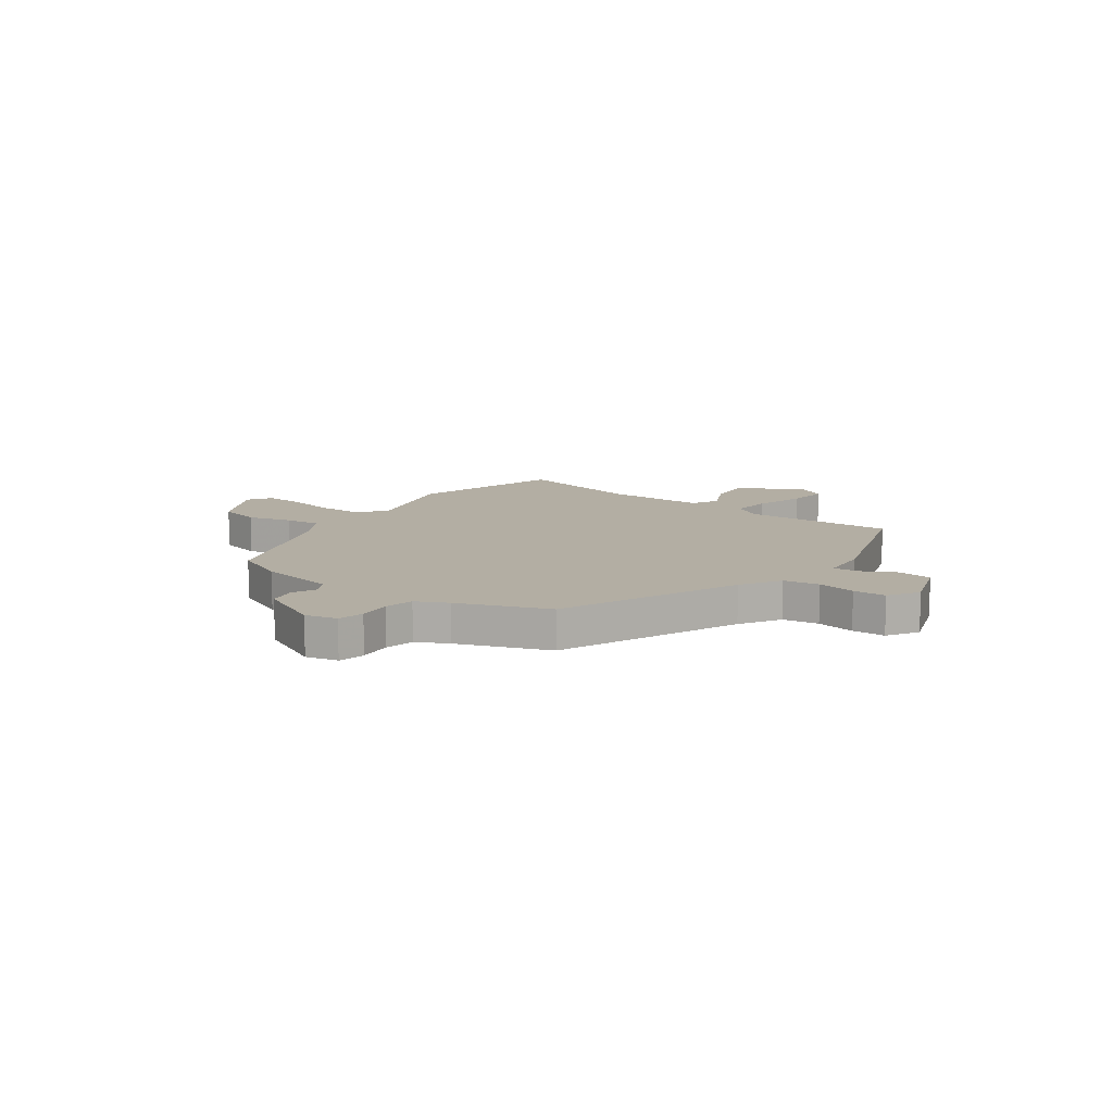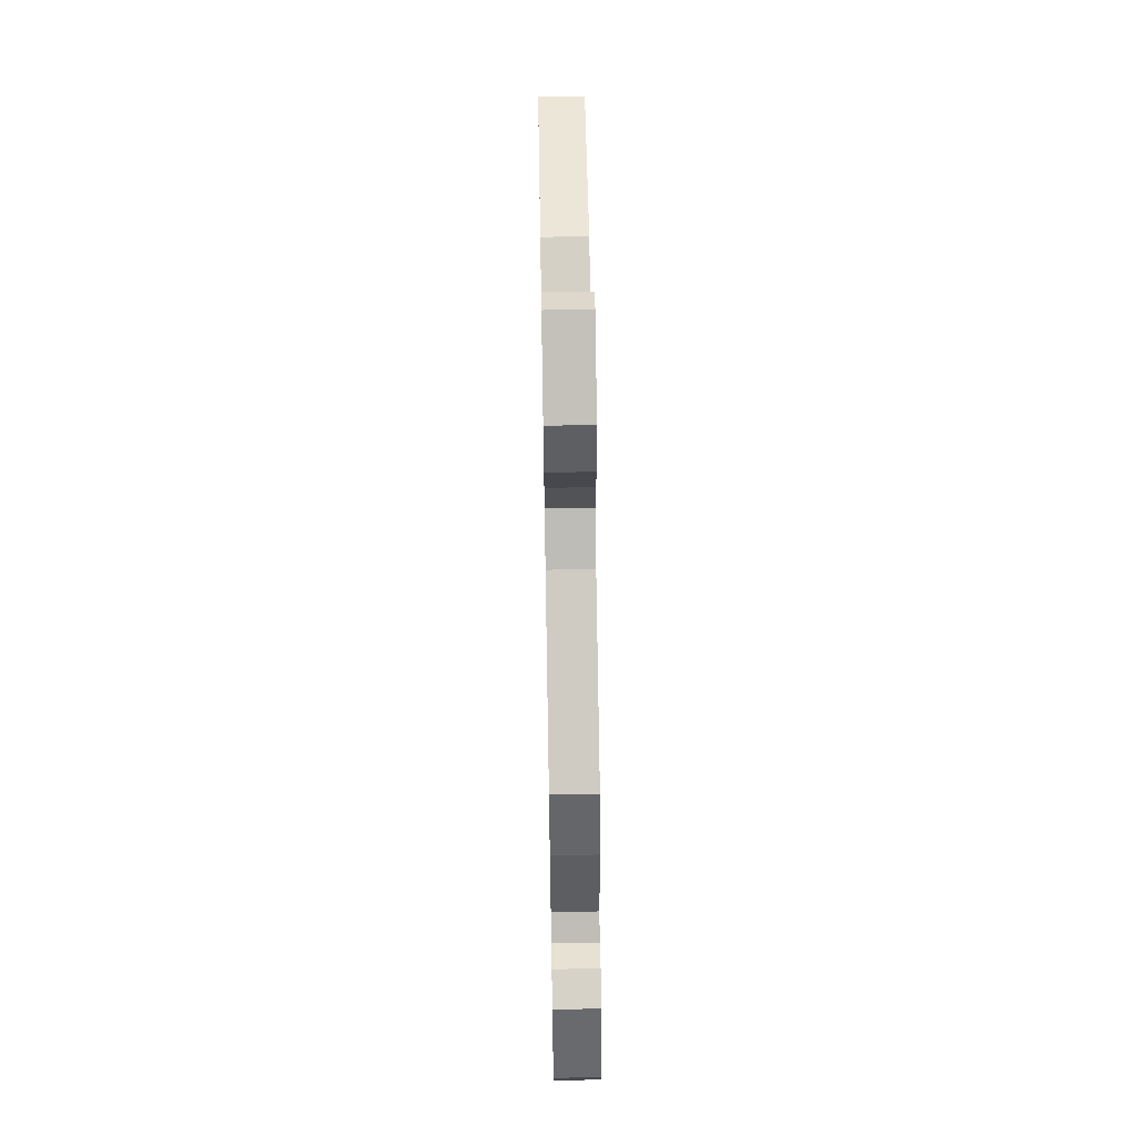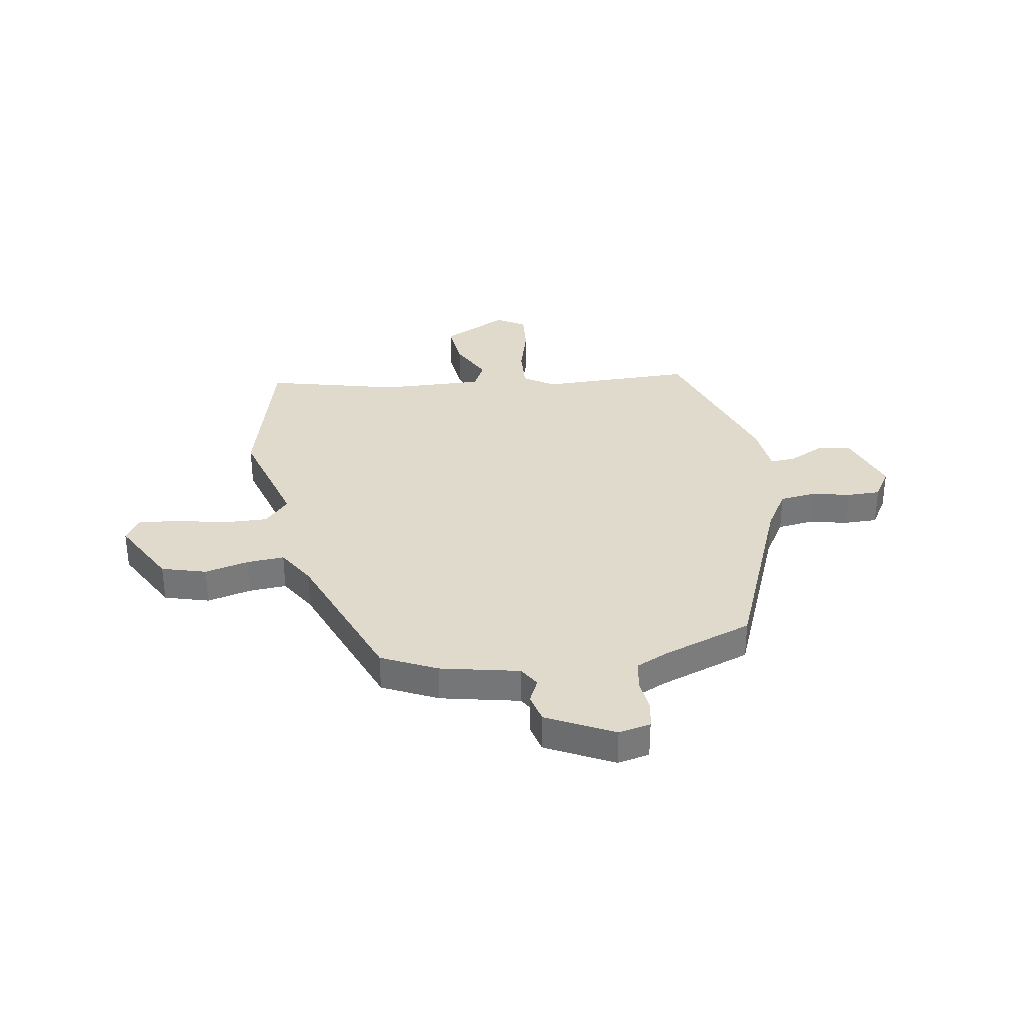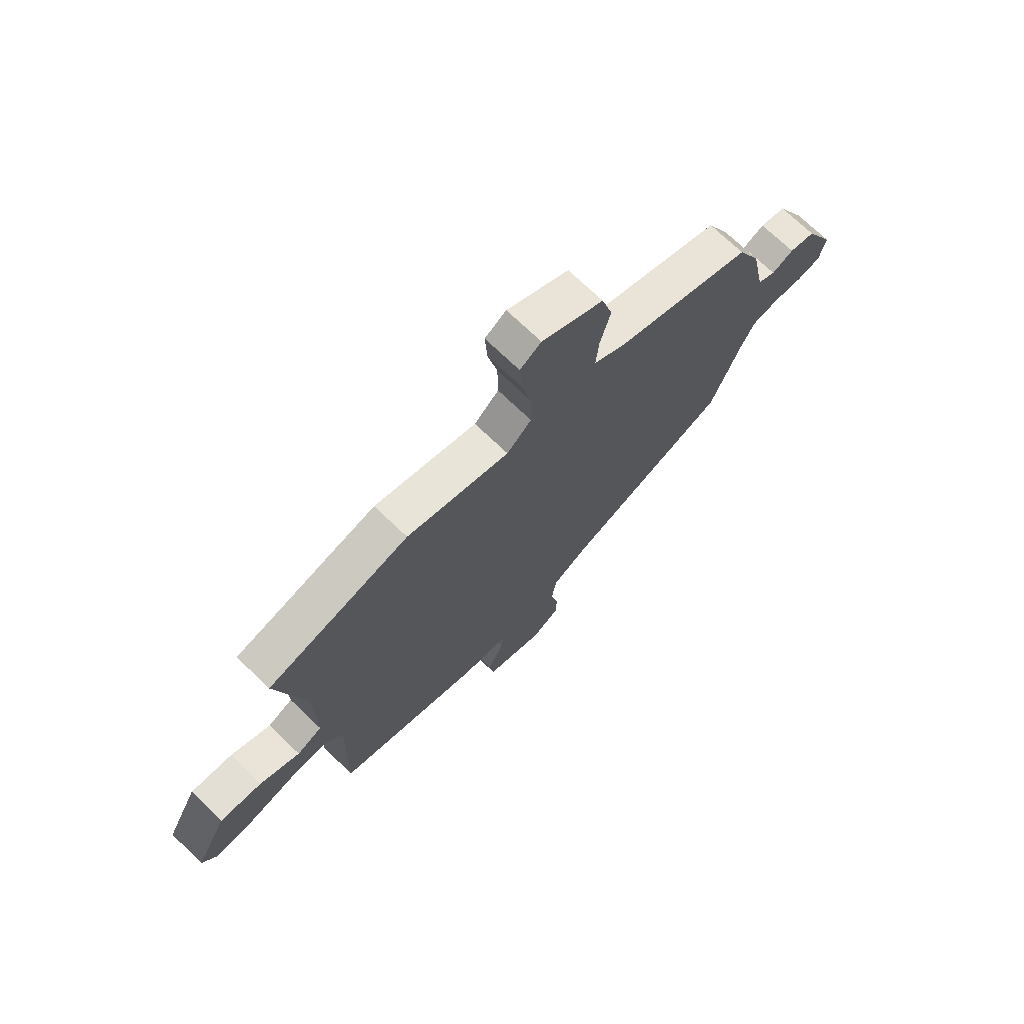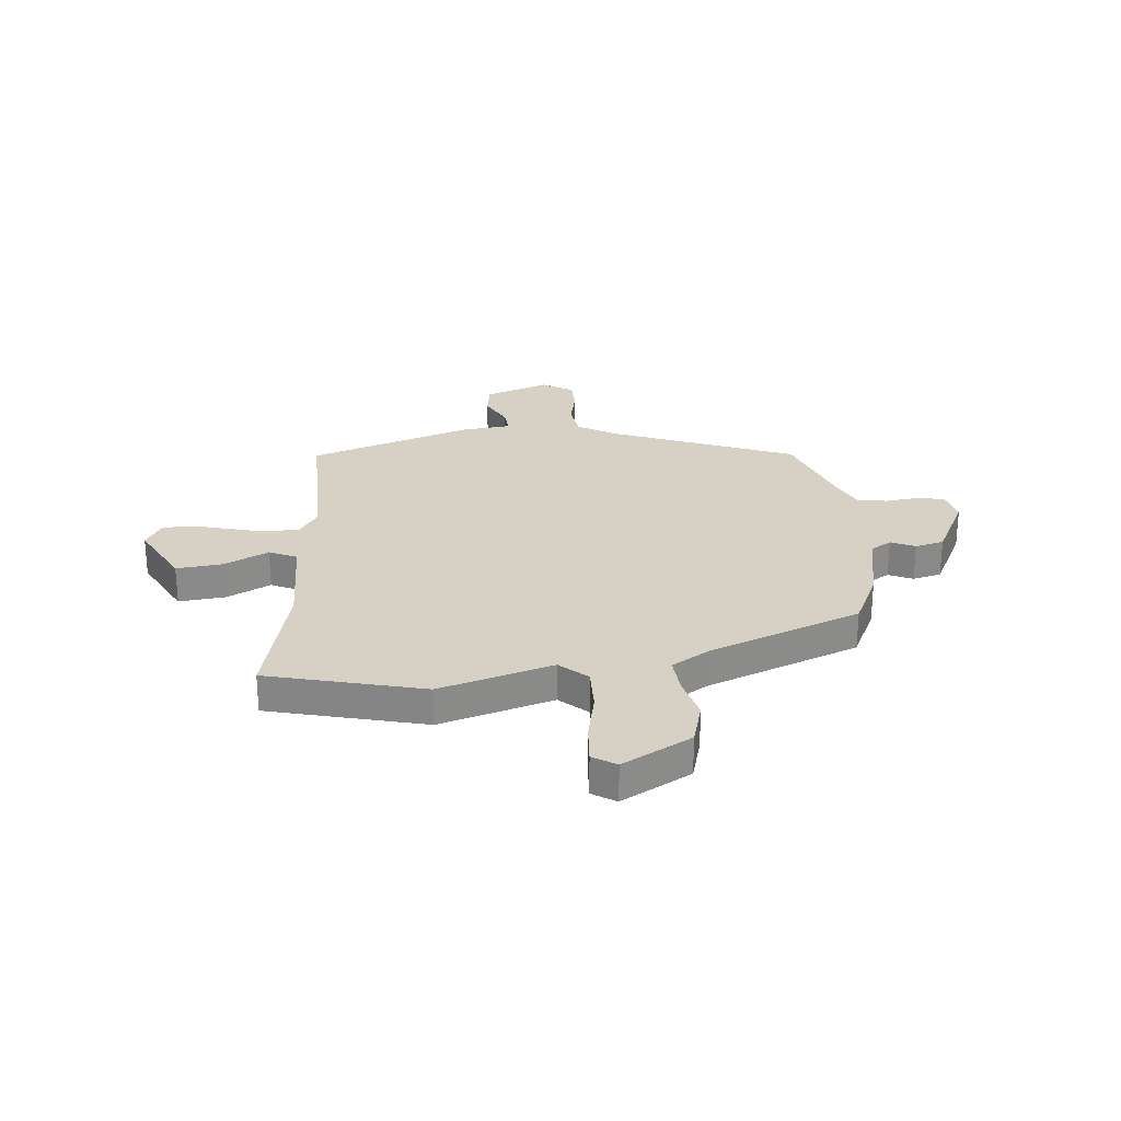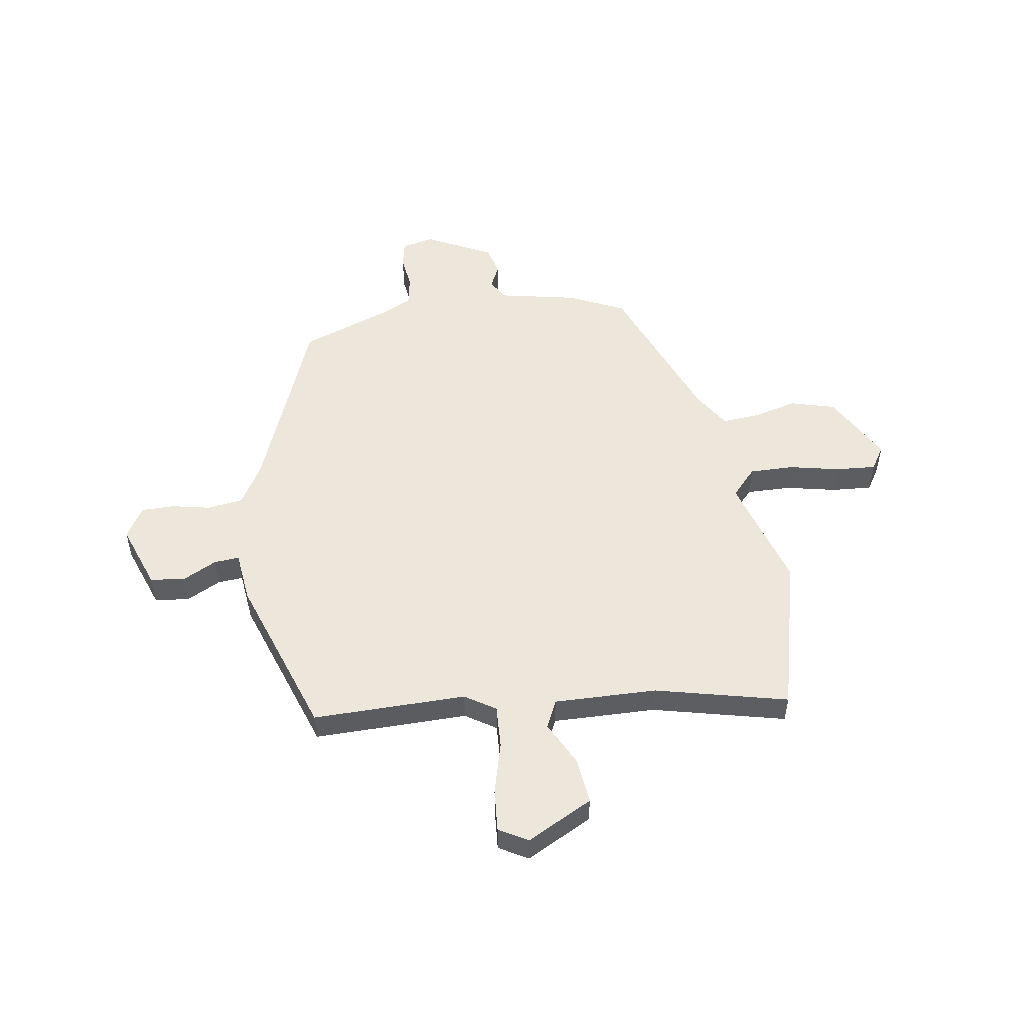
<metadata>
{"format":"obj","ext":"obj","renderer":"f3d","projection":"perspective","resolution":1024,"background":"white","views":[{"elev":11.0,"azim":126.4,"up":"+Y"},{"elev":63.4,"azim":89.0,"up":"+Z"},{"elev":33.0,"azim":81.5,"up":"+Y"},{"elev":71.8,"azim":-46.1,"up":"+Z"},{"elev":26.8,"azim":-5.0,"up":"+Y"},{"elev":52.1,"azim":-98.5,"up":"+Y"}]}
</metadata>
<code>
v -0.51 0.07 -0.439
v -0.505 0.07 -0.147
v -0.542 0.07 -0.089
v -0.625 0.07 -0.093
v -0.723 0.07 -0.119
v -0.804 0.07 -0.125
v -0.835 0.07 -0.07
v -0.769 0.07 0.055
v -0.68 0.07 0.045
v -0.596 0.07 0.002
v -0.543 0.07 0.027
v -0.546 0.07 0.222
v -0.605 0.07 0.474
v -0.306 0.07 0.548
v -0.089 0.07 0.482
v -0.037 0.07 0.529
v -0.038 0.07 0.614
v -0.058 0.07 0.709
v -0.063 0.07 0.786
v -0.018 0.07 0.814
v 0.113 0.07 0.741
v 0.136 0.07 0.656
v 0.114 0.07 0.572
v 0.108 0.07 0.501
v 0.18 0.07 0.456
v 0.468 0.07 0.342
v 0.517 0.07 0.237
v 0.547 0.07 0.087
v 0.586 0.07 0.063
v 0.632 0.07 0.084
v 0.687 0.07 0.07
v 0.75 0.07 -0.057
v 0.736 0.07 -0.118
v 0.685 0.07 -0.128
v 0.62 0.07 -0.12
v 0.563 0.07 -0.13
v 0.534 0.07 -0.19
v 0.47 0.07 -0.361
v 0.122 0.07 -0.497
v 0.045 0.07 -0.542
v 0.035 0.07 -0.61
v 0.05 0.07 -0.684
v 0.049 0.07 -0.747
v -0.01 0.07 -0.782
v -0.133 0.07 -0.737
v -0.142 0.07 -0.672
v -0.108 0.07 -0.606
v -0.104 0.07 -0.558
v -0.201 0.07 -0.547
v -0.51 0 -0.439
v -0.505 0 -0.147
v -0.542 0 -0.089
v -0.625 0 -0.093
v -0.723 0 -0.119
v -0.804 0 -0.125
v -0.835 0 -0.07
v -0.769 0 0.055
v -0.68 0 0.045
v -0.596 0 0.002
v -0.543 0 0.027
v -0.546 0 0.222
v -0.605 0 0.474
v -0.306 0 0.548
v -0.089 0 0.482
v -0.037 0 0.529
v -0.038 0 0.614
v -0.058 0 0.709
v -0.063 0 0.786
v -0.018 0 0.814
v 0.113 0 0.741
v 0.136 0 0.656
v 0.114 0 0.572
v 0.108 0 0.501
v 0.18 0 0.456
v 0.468 0 0.342
v 0.517 0 0.237
v 0.547 0 0.087
v 0.586 0 0.063
v 0.632 0 0.084
v 0.687 0 0.07
v 0.75 0 -0.057
v 0.736 0 -0.118
v 0.685 0 -0.128
v 0.62 0 -0.12
v 0.563 0 -0.13
v 0.534 0 -0.19
v 0.47 0 -0.361
v 0.122 0 -0.497
v 0.045 0 -0.542
v 0.035 0 -0.61
v 0.05 0 -0.684
v 0.049 0 -0.747
v -0.01 0 -0.782
v -0.133 0 -0.737
v -0.142 0 -0.672
v -0.108 0 -0.606
v -0.104 0 -0.558
v -0.201 0 -0.547
f 48 49 1 2
f 45 46 47
f 44 45 47
f 43 44 47
f 42 43 47
f 41 42 47
f 40 41 47 48
f 48 2 3
f 40 48 3
f 39 40 3
f 37 38 39 3
f 33 34 35
f 32 33 35
f 31 32 35
f 30 31 35
f 29 30 35
f 28 29 35 36
f 36 37 3
f 28 36 3
f 27 28 3
f 26 27 3
f 25 26 3
f 21 22 23
f 20 21 23
f 19 20 23
f 18 19 23
f 17 18 23
f 16 17 23 24
f 25 3 4
f 24 25 4
f 16 24 4
f 15 16 4
f 12 13 14 15
f 8 9 10
f 7 8 10
f 6 7 10
f 5 6 10
f 4 5 10
f 4 10 11
f 15 4 11
f 11 12 15
f 51 50 98 97
f 96 95 94
f 96 94 93
f 96 93 92
f 96 92 91
f 96 91 90
f 97 96 90 89
f 52 51 97
f 52 97 89
f 52 89 88
f 52 88 87 86
f 84 83 82
f 84 82 81
f 84 81 80
f 84 80 79
f 84 79 78
f 85 84 78 77
f 52 86 85
f 52 85 77
f 52 77 76
f 52 76 75
f 52 75 74
f 72 71 70
f 72 70 69
f 72 69 68
f 72 68 67
f 72 67 66
f 73 72 66 65
f 53 52 74
f 53 74 73
f 53 73 65
f 53 65 64
f 64 63 62 61
f 59 58 57
f 59 57 56
f 59 56 55
f 59 55 54
f 59 54 53
f 60 59 53
f 60 53 64
f 64 61 60
f 1 50 51 2
f 2 51 52 3
f 3 52 53 4
f 4 53 54 5
f 5 54 55 6
f 6 55 56 7
f 7 56 57 8
f 8 57 58 9
f 9 58 59 10
f 10 59 60 11
f 11 60 61 12
f 12 61 62 13
f 13 62 63 14
f 14 63 64 15
f 15 64 65 16
f 16 65 66 17
f 17 66 67 18
f 18 67 68 19
f 19 68 69 20
f 20 69 70 21
f 21 70 71 22
f 22 71 72 23
f 23 72 73 24
f 24 73 74 25
f 25 74 75 26
f 26 75 76 27
f 27 76 77 28
f 28 77 78 29
f 29 78 79 30
f 30 79 80 31
f 31 80 81 32
f 32 81 82 33
f 33 82 83 34
f 34 83 84 35
f 35 84 85 36
f 36 85 86 37
f 37 86 87 38
f 38 87 88 39
f 39 88 89 40
f 40 89 90 41
f 41 90 91 42
f 42 91 92 43
f 43 92 93 44
f 44 93 94 45
f 45 94 95 46
f 46 95 96 47
f 47 96 97 48
f 48 97 98 49
f 49 98 50 1

</code>
